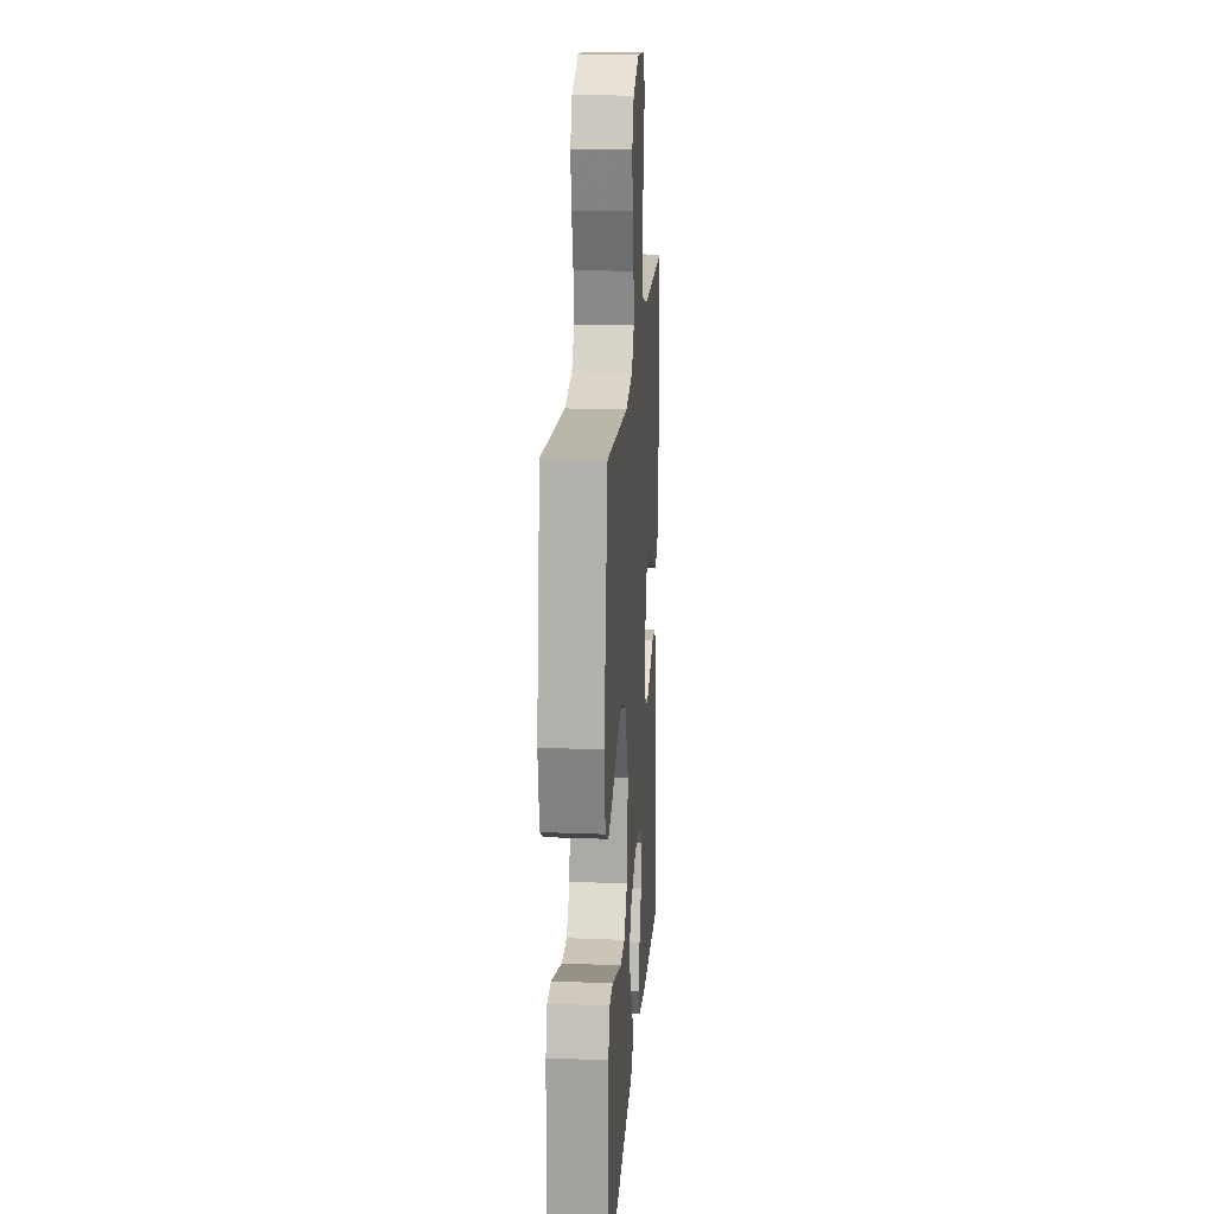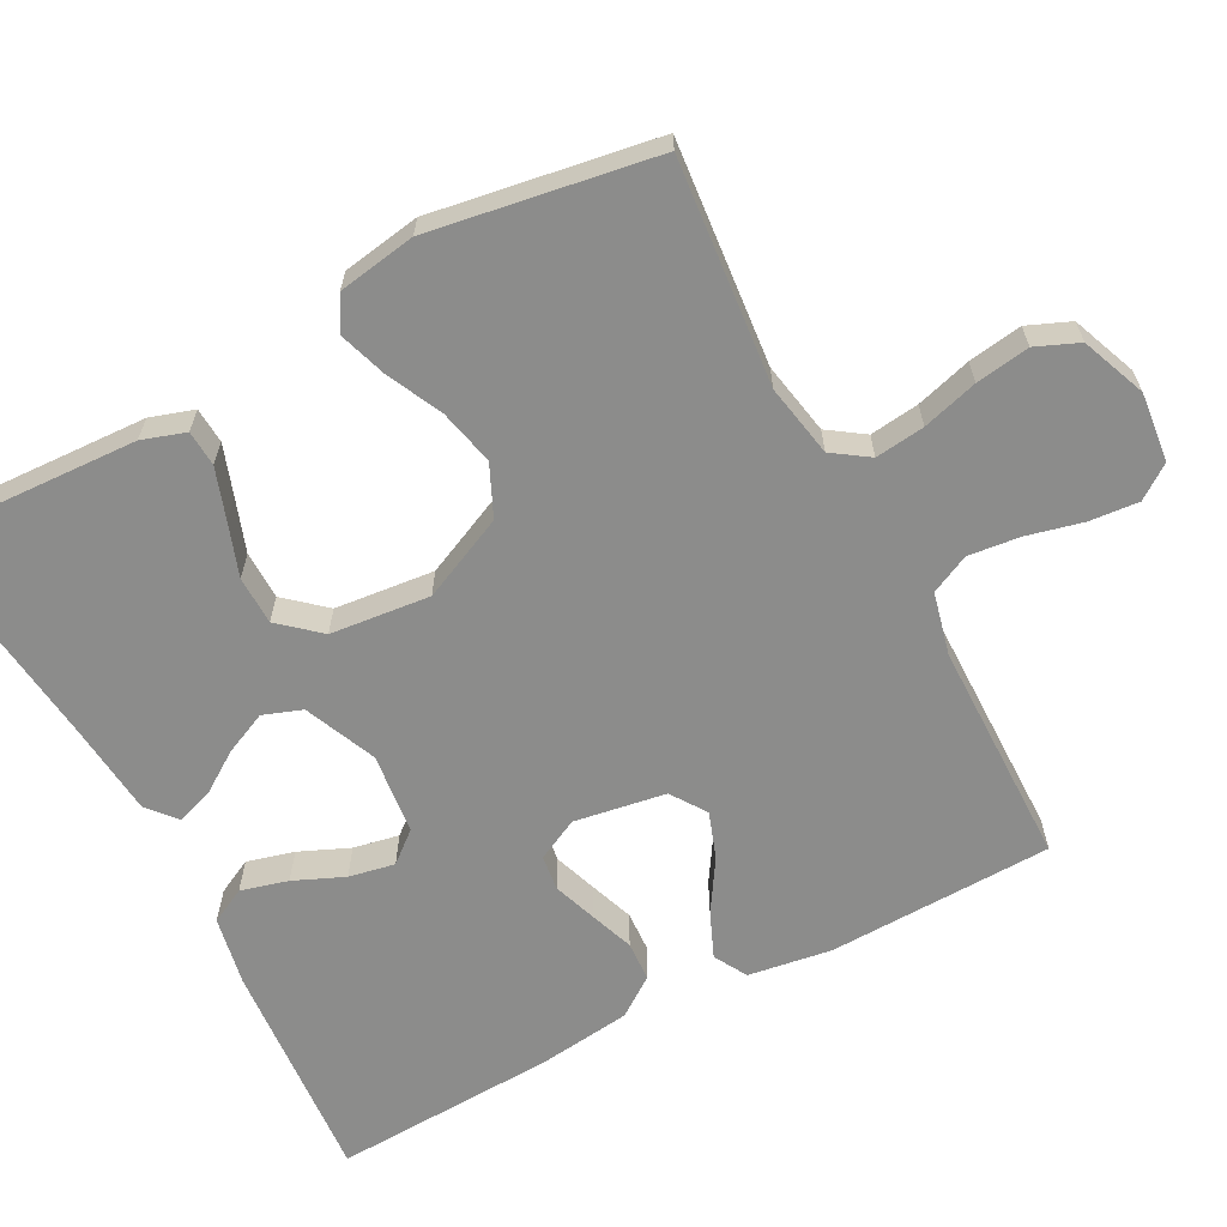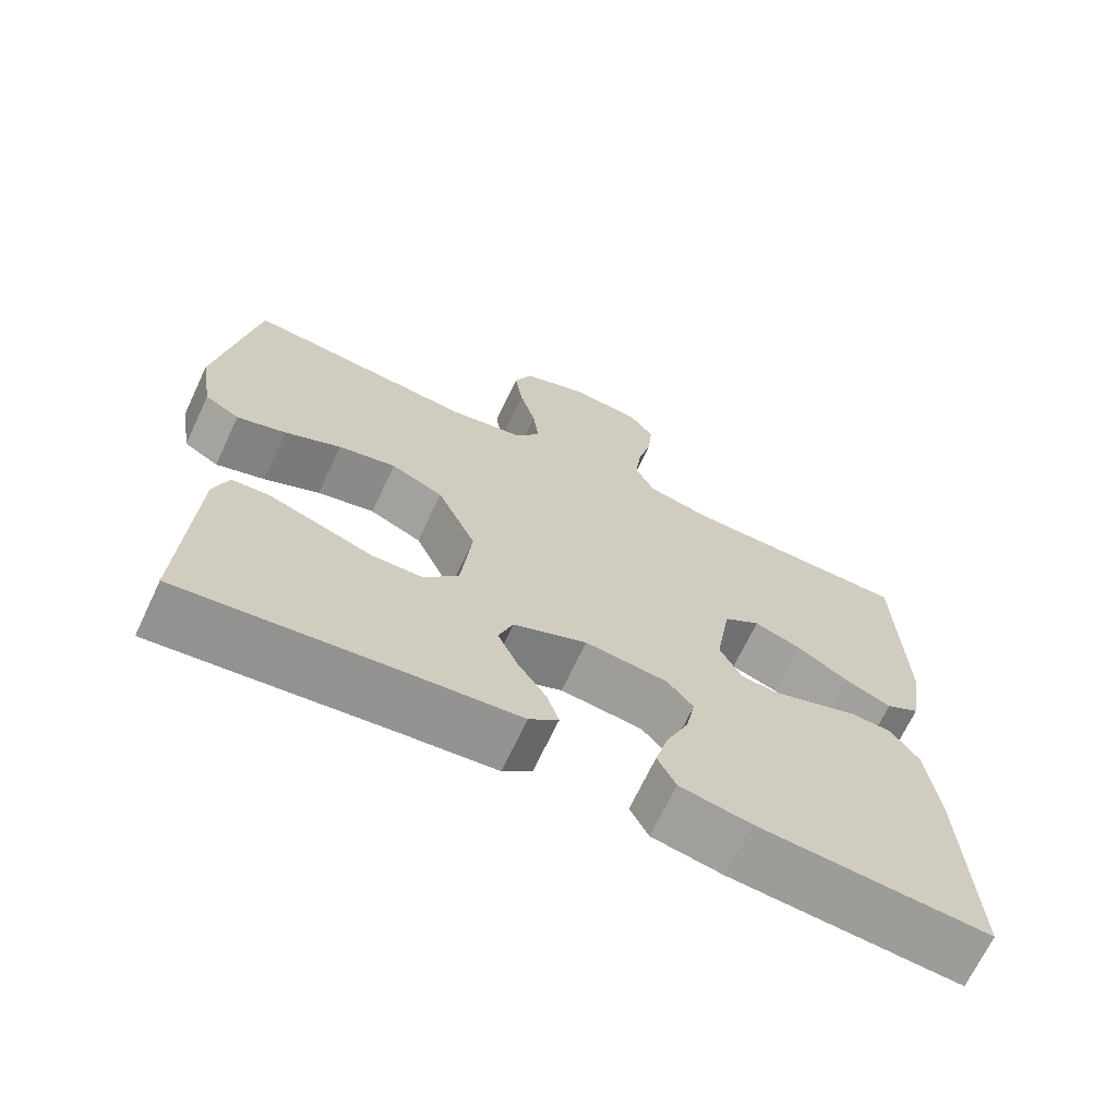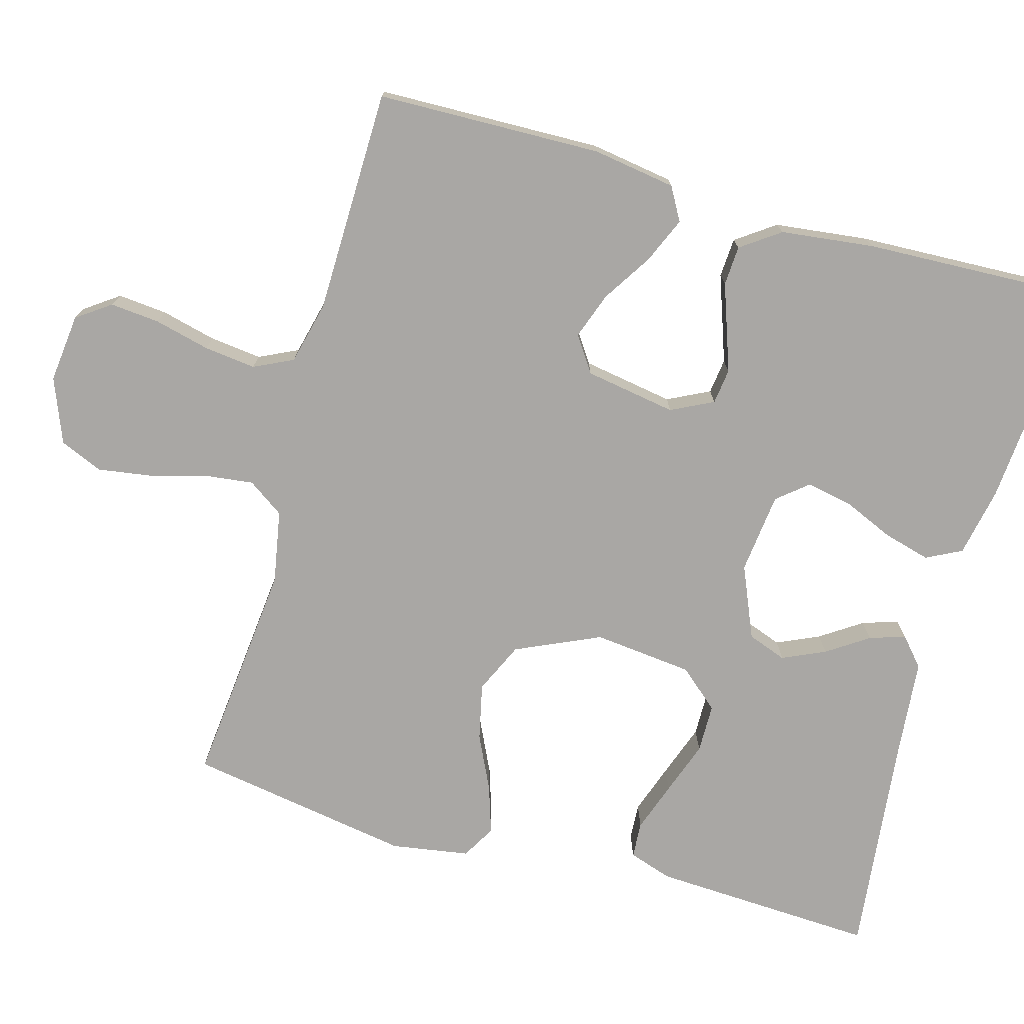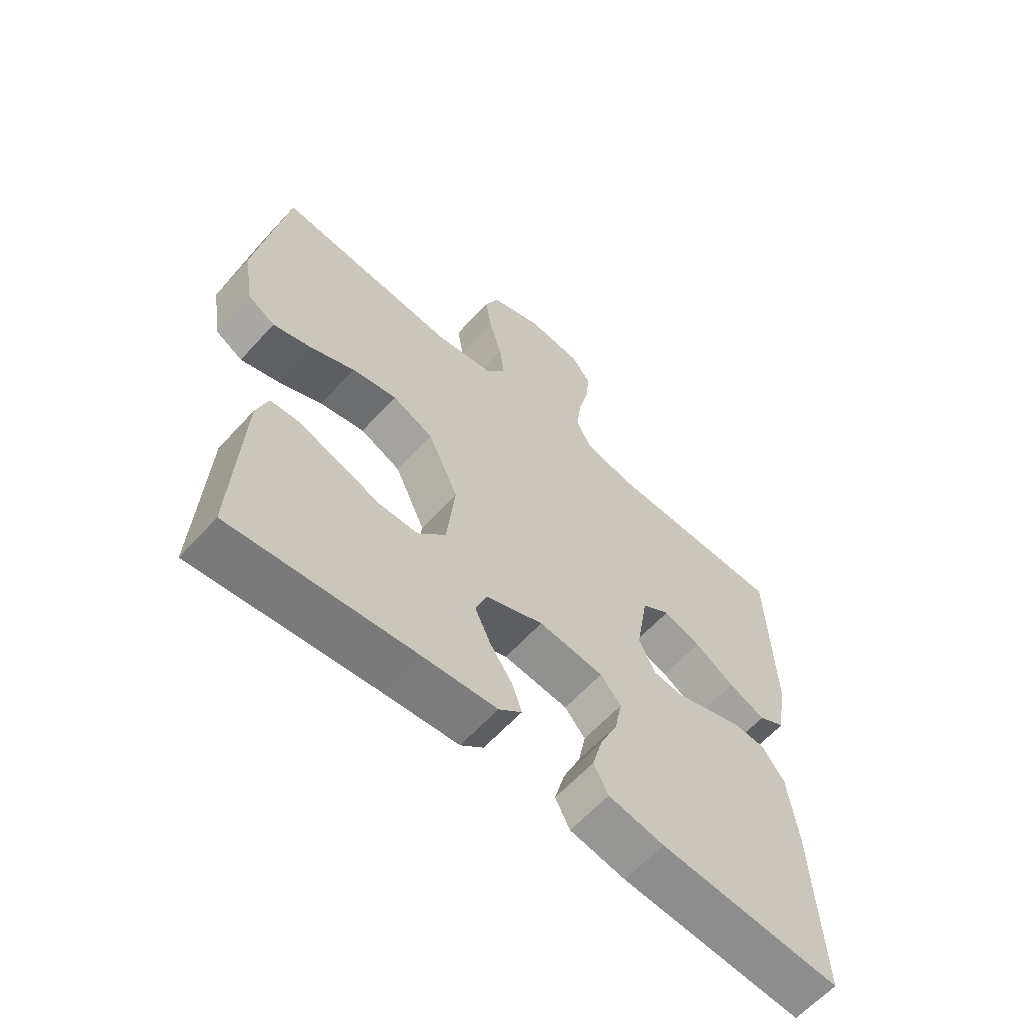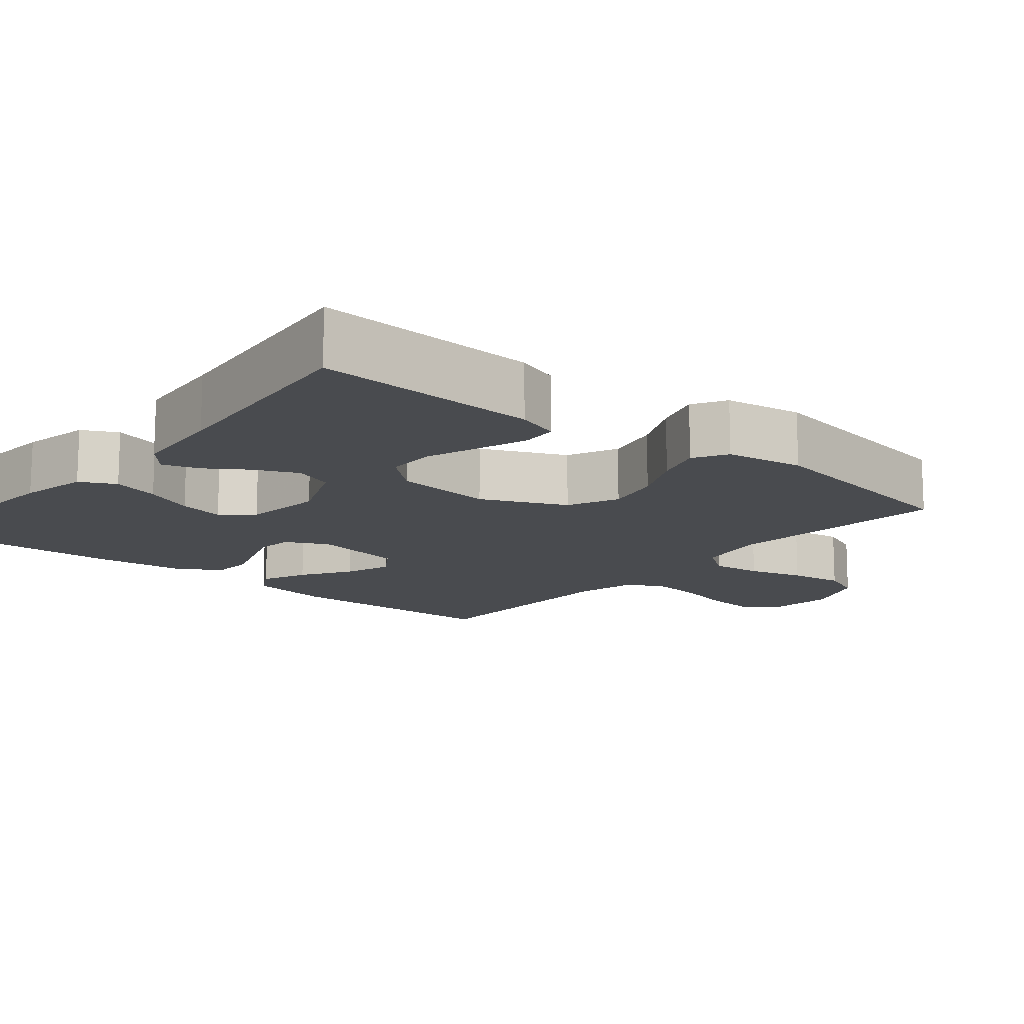
<metadata>
{"format":"obj","ext":"obj","renderer":"f3d","projection":"perspective","resolution":1024,"background":"white","views":[{"elev":19.5,"azim":-85.9,"up":"+Z"},{"elev":-64.1,"azim":-62.0,"up":"+Y"},{"elev":-68.7,"azim":-25.3,"up":"+Z"},{"elev":-74.8,"azim":74.2,"up":"+Y"},{"elev":-62.1,"azim":-42.2,"up":"+Z"},{"elev":-13.9,"azim":-129.9,"up":"+Y"}]}
</metadata>
<code>
v 0.5 0.07 0.5
v 0.508 0.07 0.2
v 0.491 0.07 0.089
v 0.447 0.07 0.064
v 0.386 0.07 0.09
v 0.32 0.07 0.132
v 0.258 0.07 0.154
v 0.211 0.07 0.122
v 0.191 0.07 0
v 0.219 0.07 -0.056
v 0.266 0.07 -0.062
v 0.323 0.07 -0.042
v 0.382 0.07 -0.021
v 0.435 0.07 -0.024
v 0.472 0.07 -0.076
v 0.487 0.07 -0.2
v 0.5 0.07 -0.5
v 0.2 0.07 -0.477
v 0.108 0.07 -0.459
v 0.084 0.07 -0.412
v 0.101 0.07 -0.349
v 0.13 0.07 -0.282
v 0.142 0.07 -0.221
v 0.108 0.07 -0.18
v 0 0.07 -0.168
v -0.096 0.07 -0.209
v -0.115 0.07 -0.261
v -0.089 0.07 -0.318
v -0.052 0.07 -0.373
v -0.036 0.07 -0.421
v -0.074 0.07 -0.454
v -0.2 0.07 -0.466
v -0.5 0.07 -0.5
v -0.486 0.07 -0.2
v -0.467 0.07 -0.142
v -0.419 0.07 -0.139
v -0.352 0.07 -0.162
v -0.281 0.07 -0.187
v -0.216 0.07 -0.186
v -0.17 0.07 -0.133
v -0.156 0.07 0
v -0.207 0.07 0.112
v -0.275 0.07 0.143
v -0.35 0.07 0.126
v -0.423 0.07 0.091
v -0.487 0.07 0.07
v -0.532 0.07 0.096
v -0.549 0.07 0.2
v -0.5 0.07 0.5
v -0.2 0.07 0.471
v -0.103 0.07 0.489
v -0.07 0.07 0.537
v -0.078 0.07 0.603
v -0.099 0.07 0.677
v -0.11 0.07 0.749
v -0.086 0.07 0.806
v 0 0.07 0.84
v 0.092 0.07 0.83
v 0.124 0.07 0.785
v 0.118 0.07 0.719
v 0.1 0.07 0.645
v 0.092 0.07 0.576
v 0.117 0.07 0.524
v 0.2 0.07 0.504
v 0.5 0 0.5
v 0.508 0 0.2
v 0.491 0 0.089
v 0.447 0 0.064
v 0.386 0 0.09
v 0.32 0 0.132
v 0.258 0 0.154
v 0.211 0 0.122
v 0.191 0 0
v 0.219 0 -0.056
v 0.266 0 -0.062
v 0.323 0 -0.042
v 0.382 0 -0.021
v 0.435 0 -0.024
v 0.472 0 -0.076
v 0.487 0 -0.2
v 0.5 0 -0.5
v 0.2 0 -0.477
v 0.108 0 -0.459
v 0.084 0 -0.412
v 0.101 0 -0.349
v 0.13 0 -0.282
v 0.142 0 -0.221
v 0.108 0 -0.18
v 0 0 -0.168
v -0.096 0 -0.209
v -0.115 0 -0.261
v -0.089 0 -0.318
v -0.052 0 -0.373
v -0.036 0 -0.421
v -0.074 0 -0.454
v -0.2 0 -0.466
v -0.5 0 -0.5
v -0.486 0 -0.2
v -0.467 0 -0.142
v -0.419 0 -0.139
v -0.352 0 -0.162
v -0.281 0 -0.187
v -0.216 0 -0.186
v -0.17 0 -0.133
v -0.156 0 0
v -0.207 0 0.112
v -0.275 0 0.143
v -0.35 0 0.126
v -0.423 0 0.091
v -0.487 0 0.07
v -0.532 0 0.096
v -0.549 0 0.2
v -0.5 0 0.5
v -0.2 0 0.471
v -0.103 0 0.489
v -0.07 0 0.537
v -0.078 0 0.603
v -0.099 0 0.677
v -0.11 0 0.749
v -0.086 0 0.806
v 0 0 0.84
v 0.092 0 0.83
v 0.124 0 0.785
v 0.118 0 0.719
v 0.1 0 0.645
v 0.092 0 0.576
v 0.117 0 0.524
v 0.2 0 0.504
f 59 60 61
f 58 59 61
f 57 58 61
f 56 57 61
f 55 56 61
f 54 55 61
f 53 54 61
f 52 53 61 62
f 51 52 62 63
f 48 49 50
f 47 48 50
f 46 47 50
f 45 46 50
f 44 45 50
f 51 63 64
f 50 51 64
f 44 50 64
f 43 44 64
f 36 37 38
f 35 36 38
f 34 35 38
f 33 34 38
f 32 33 38
f 32 38 39
f 31 32 39
f 30 31 39
f 29 30 39
f 28 29 39
f 27 28 39
f 26 27 39 40
f 20 21 22
f 19 20 22
f 18 19 22
f 17 18 22
f 16 17 22
f 15 16 22
f 14 15 22
f 13 14 22
f 12 13 22
f 11 12 22 23
f 10 11 23 24
f 4 5 6
f 3 4 6
f 2 3 6
f 1 2 6
f 64 1 6
f 64 6 7
f 64 7 8
f 43 64 8
f 42 43 8
f 41 42 8 9
f 41 9 10
f 40 41 10
f 26 40 10
f 25 26 10
f 10 24 25
f 125 124 123
f 125 123 122
f 125 122 121
f 125 121 120
f 125 120 119
f 125 119 118
f 125 118 117
f 126 125 117 116
f 127 126 116 115
f 114 113 112
f 114 112 111
f 114 111 110
f 114 110 109
f 114 109 108
f 128 127 115
f 128 115 114
f 128 114 108
f 128 108 107
f 102 101 100
f 102 100 99
f 102 99 98
f 102 98 97
f 102 97 96
f 103 102 96
f 103 96 95
f 103 95 94
f 103 94 93
f 103 93 92
f 103 92 91
f 104 103 91 90
f 86 85 84
f 86 84 83
f 86 83 82
f 86 82 81
f 86 81 80
f 86 80 79
f 86 79 78
f 86 78 77
f 86 77 76
f 87 86 76 75
f 88 87 75 74
f 70 69 68
f 70 68 67
f 70 67 66
f 70 66 65
f 70 65 128
f 71 70 128
f 72 71 128
f 72 128 107
f 72 107 106
f 73 72 106 105
f 74 73 105
f 74 105 104
f 74 104 90
f 74 90 89
f 89 88 74
f 1 65 66 2
f 2 66 67 3
f 3 67 68 4
f 4 68 69 5
f 5 69 70 6
f 6 70 71 7
f 7 71 72 8
f 8 72 73 9
f 9 73 74 10
f 10 74 75 11
f 11 75 76 12
f 12 76 77 13
f 13 77 78 14
f 14 78 79 15
f 15 79 80 16
f 16 80 81 17
f 17 81 82 18
f 18 82 83 19
f 19 83 84 20
f 20 84 85 21
f 21 85 86 22
f 22 86 87 23
f 23 87 88 24
f 24 88 89 25
f 25 89 90 26
f 26 90 91 27
f 27 91 92 28
f 28 92 93 29
f 29 93 94 30
f 30 94 95 31
f 31 95 96 32
f 32 96 97 33
f 33 97 98 34
f 34 98 99 35
f 35 99 100 36
f 36 100 101 37
f 37 101 102 38
f 38 102 103 39
f 39 103 104 40
f 40 104 105 41
f 41 105 106 42
f 42 106 107 43
f 43 107 108 44
f 44 108 109 45
f 45 109 110 46
f 46 110 111 47
f 47 111 112 48
f 48 112 113 49
f 49 113 114 50
f 50 114 115 51
f 51 115 116 52
f 52 116 117 53
f 53 117 118 54
f 54 118 119 55
f 55 119 120 56
f 56 120 121 57
f 57 121 122 58
f 58 122 123 59
f 59 123 124 60
f 60 124 125 61
f 61 125 126 62
f 62 126 127 63
f 63 127 128 64
f 64 128 65 1

</code>
